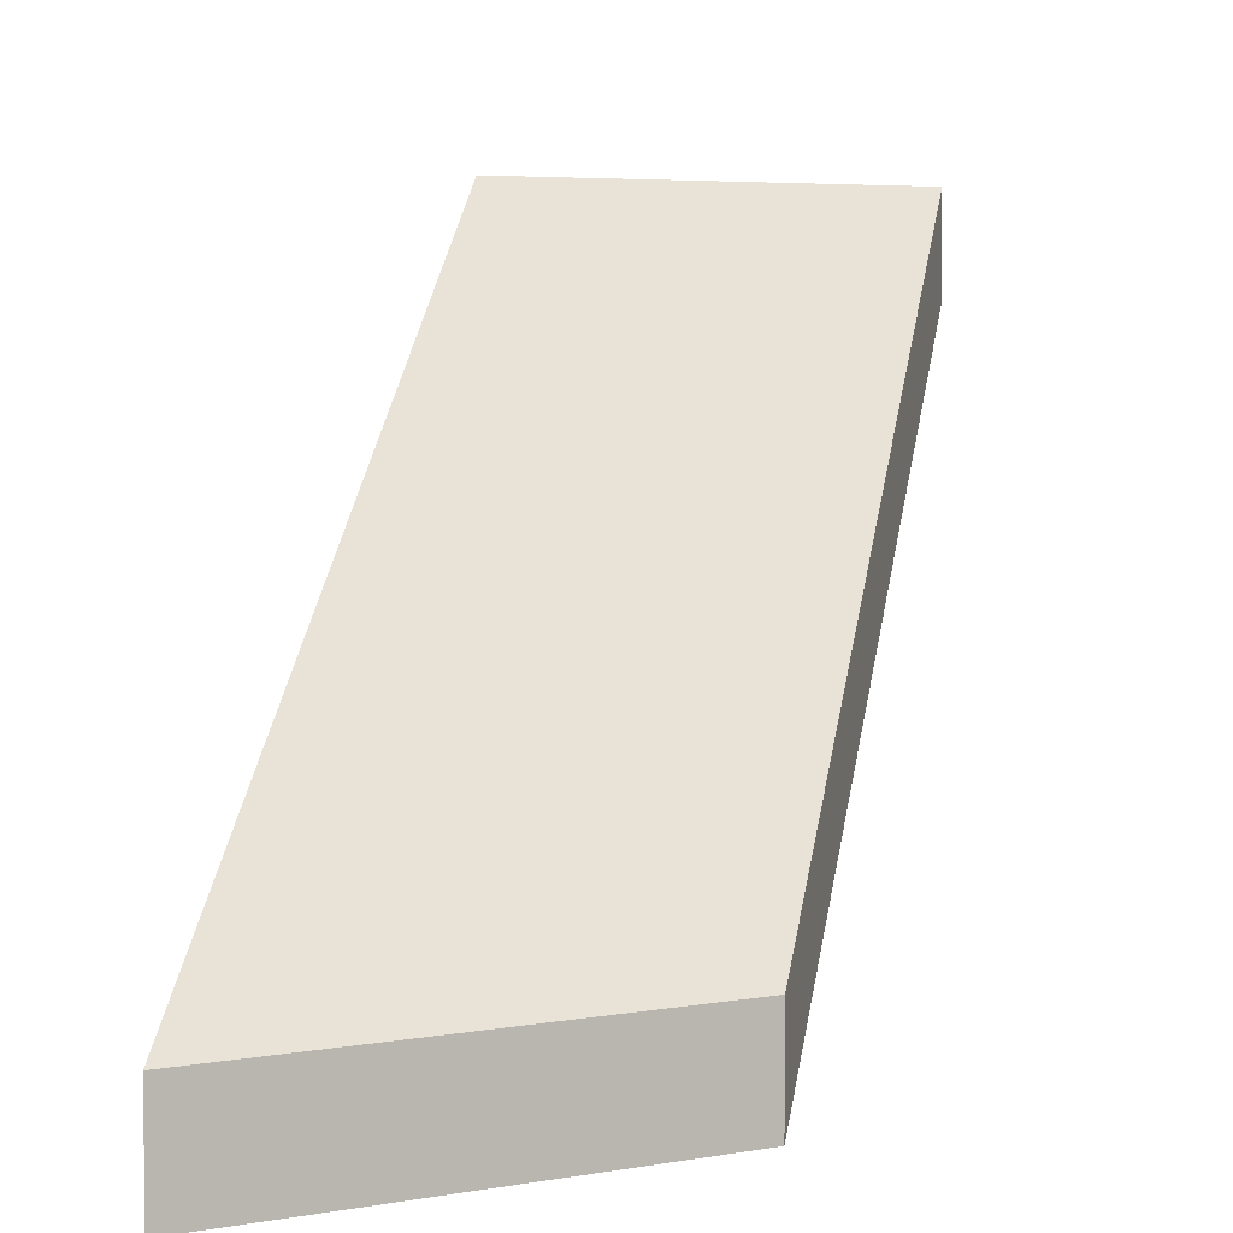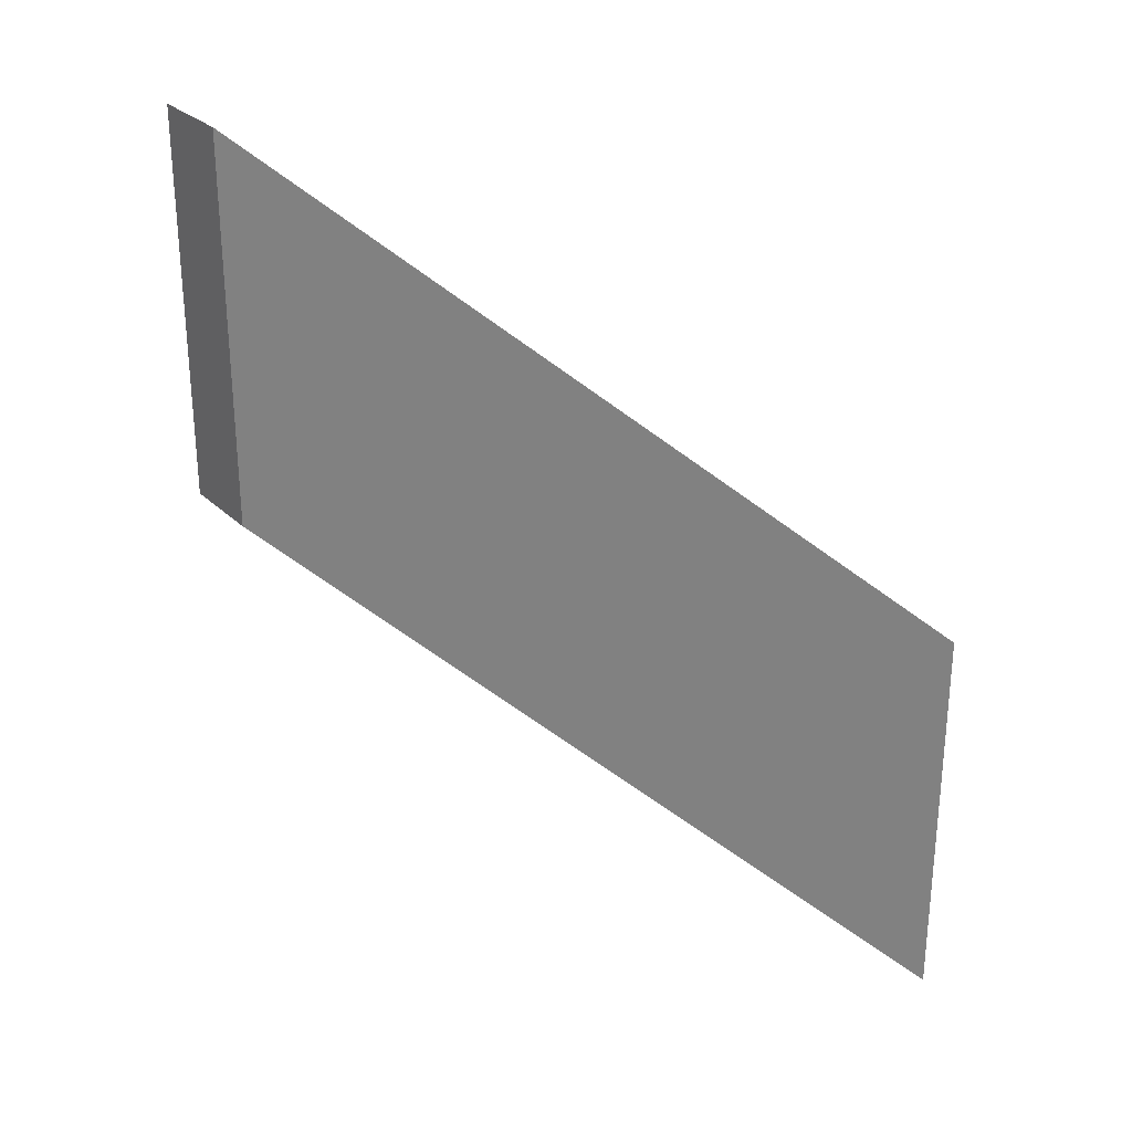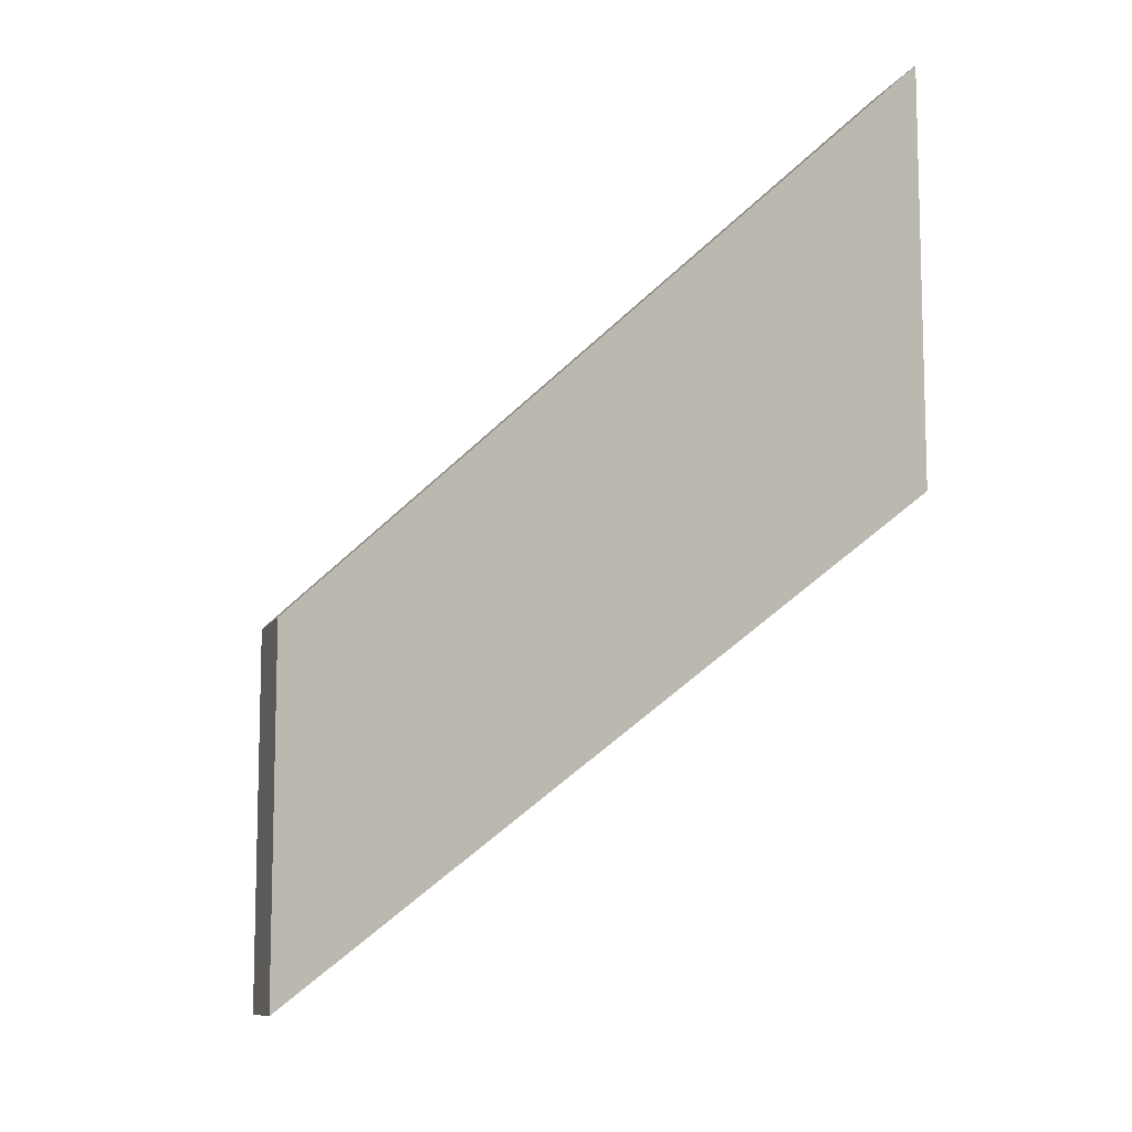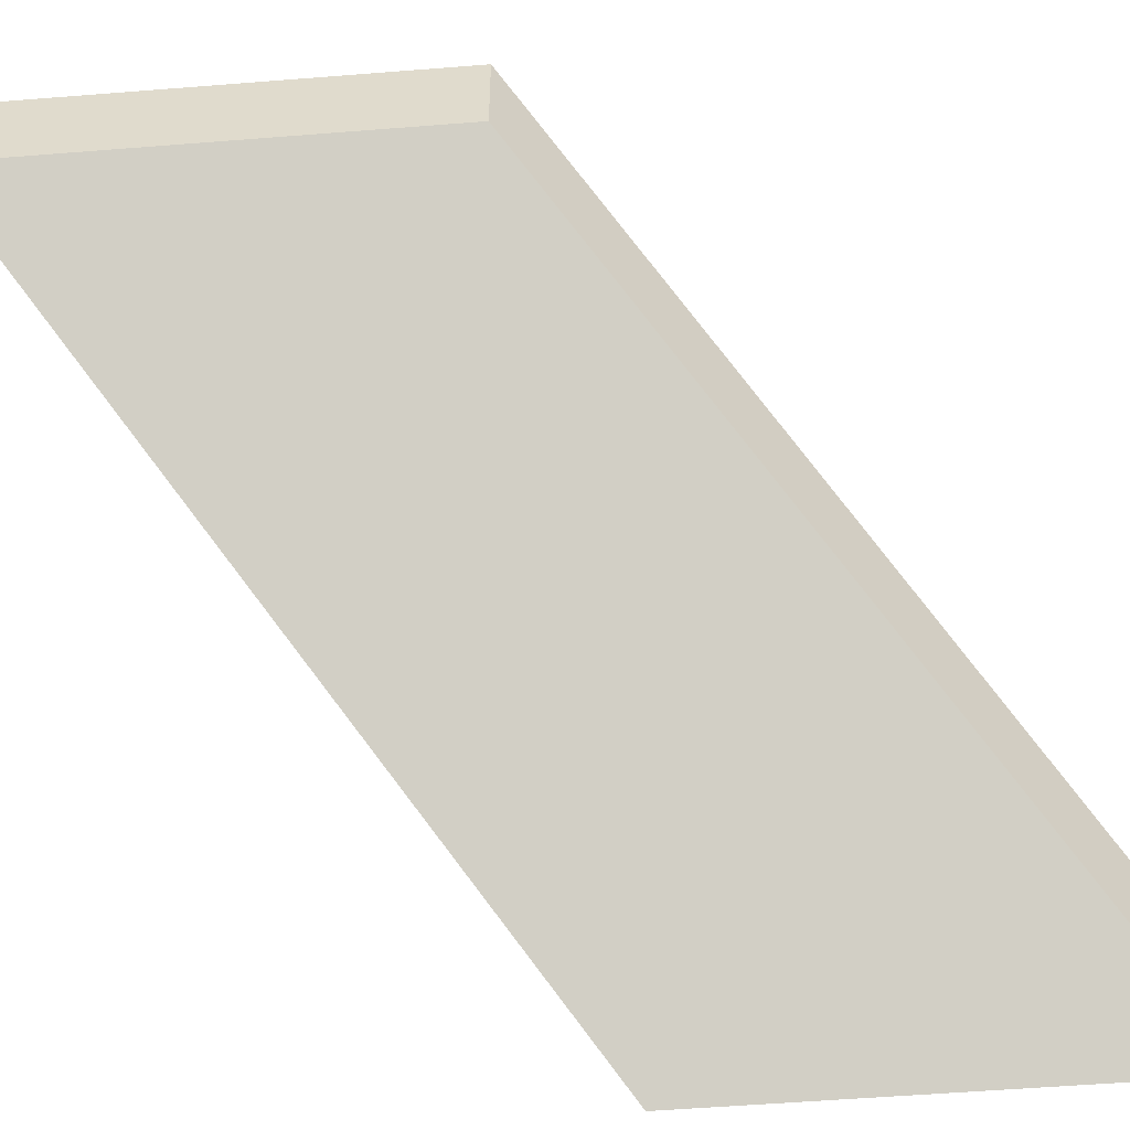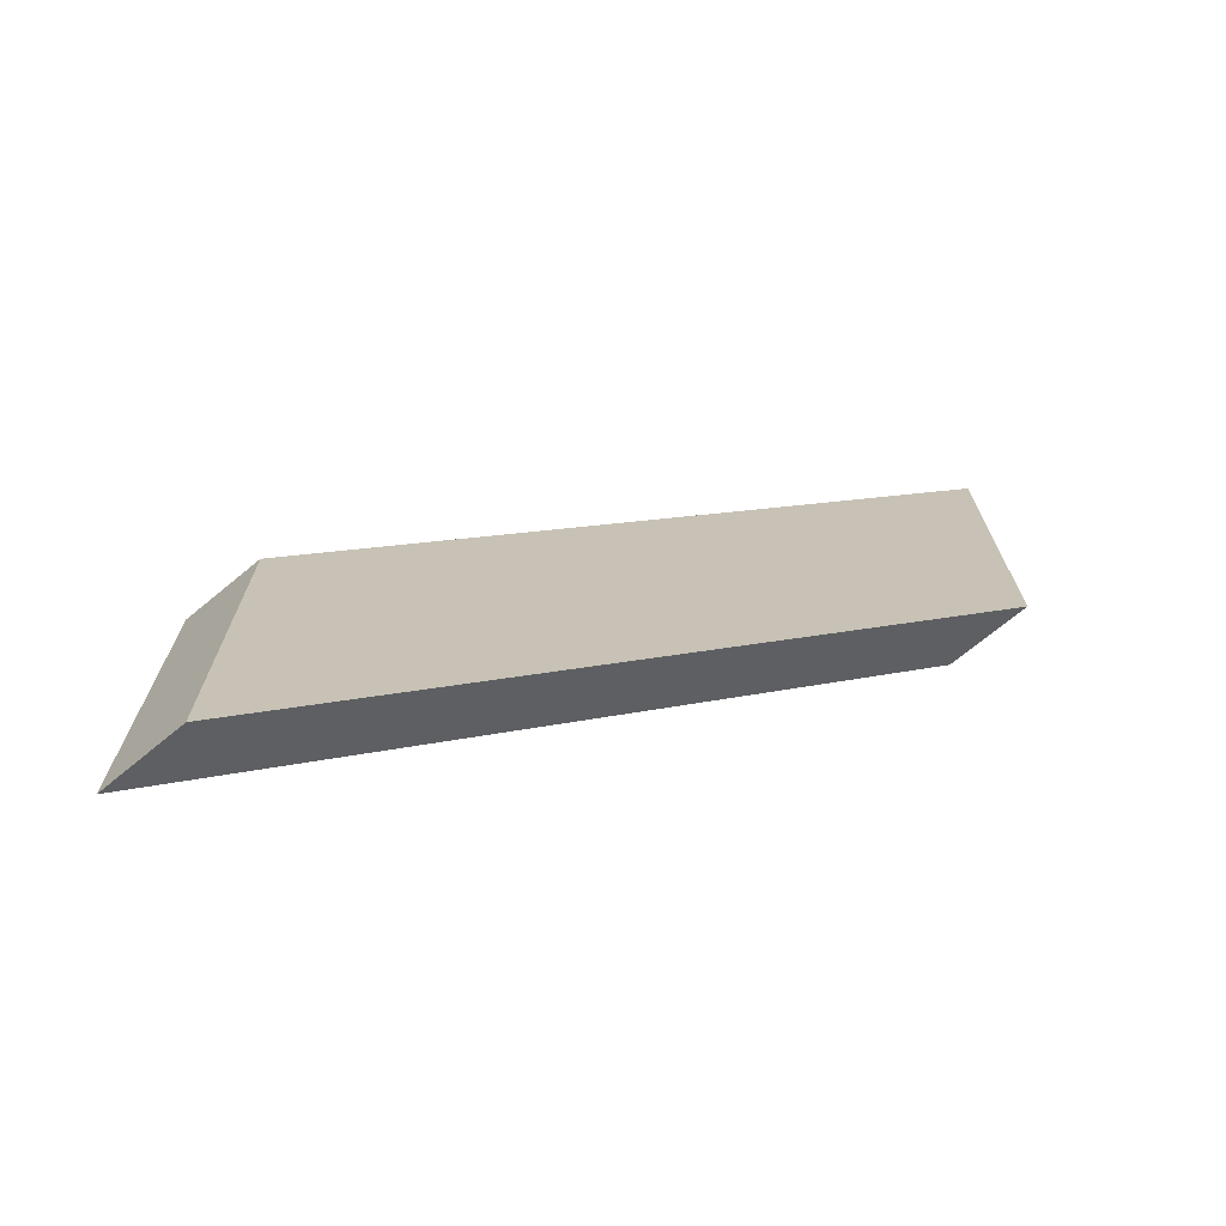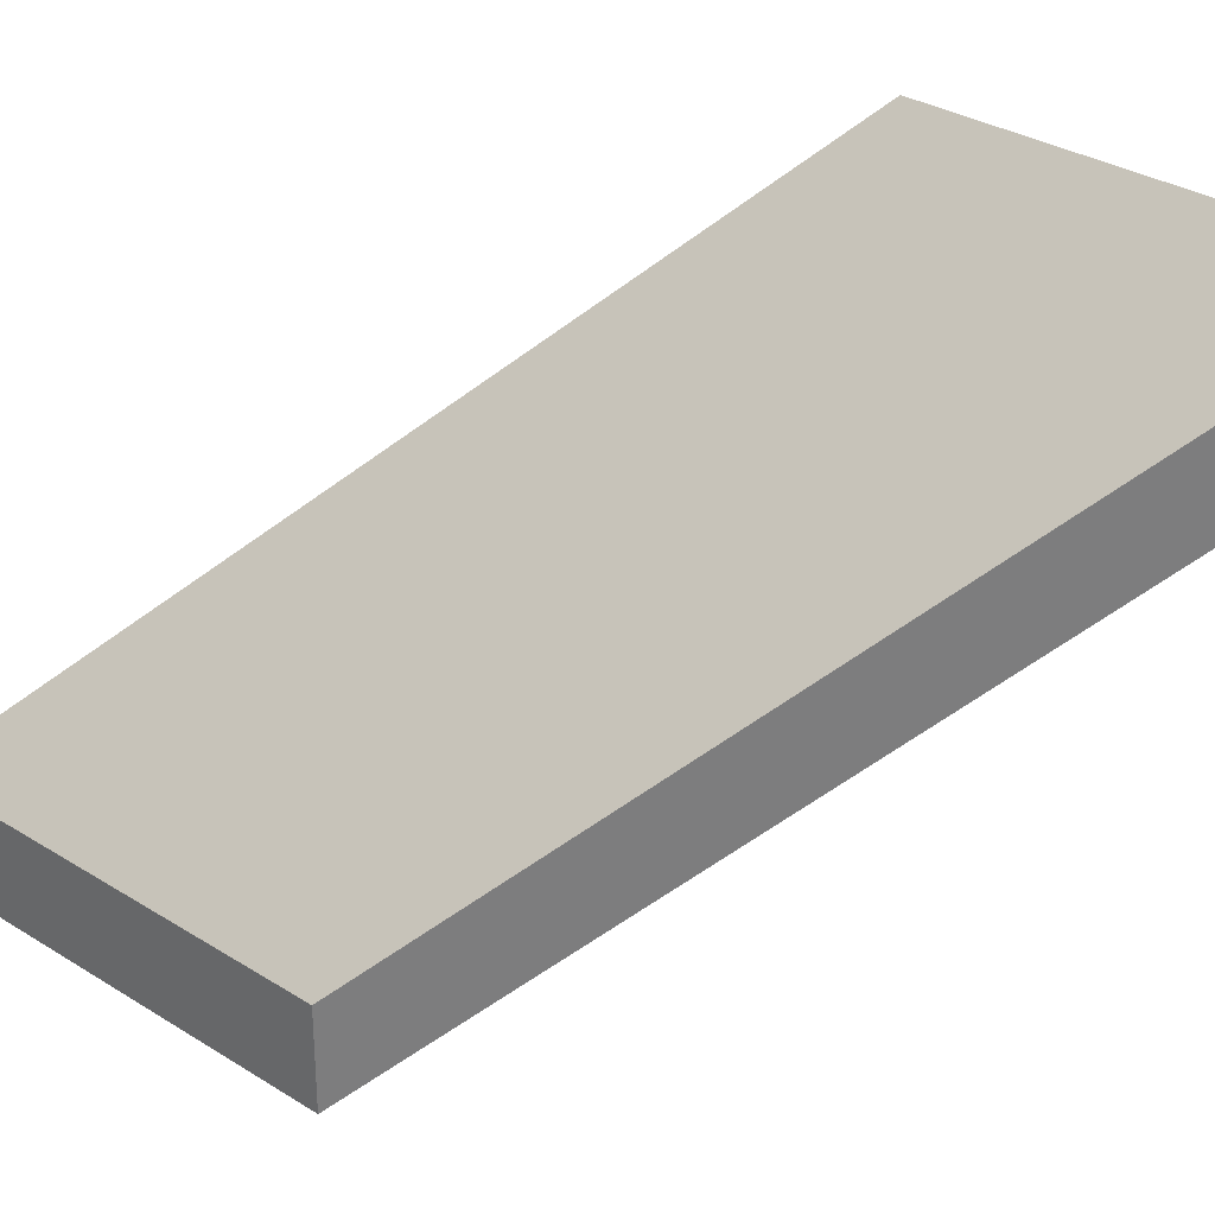
<metadata>
{"format":"obj","ext":"obj","renderer":"f3d","projection":"perspective","resolution":1024,"background":"white","views":[{"elev":4.8,"azim":-121.0,"up":"+Z"},{"elev":28.1,"azim":-35.7,"up":"+Y"},{"elev":-9.8,"azim":162.0,"up":"+Y"},{"elev":-54.7,"azim":94.8,"up":"+Z"},{"elev":-71.5,"azim":129.5,"up":"+Y"},{"elev":31.1,"azim":-48.0,"up":"+Z"}]}
</metadata>
<code>
g pb_Mesh126228
v 22 -21 22
v 0 0 0
v 22 -3 22
v 0 18 0
v 0 0 0
v 0 0 -4
v 0 18 0
v 0 18 -4
v 0 0 -4
v 22 -21 18
v 0 18 -4
v 22 -3 18
v 22 -21 18
v 22 -21 22
v 22 -3 18
v 22 -3 22
v 22 -3 22
v 0 18 0
v 22 -3 18
v 0 18 -4
v 22 -21 18
v 0 0 -4
v 22 -21 22
v 0 0 0
g pb_Mesh126228_0
f 3 2 1
f 3 4 2
f 7 6 5
f 7 8 6
f 11 10 9
f 11 12 10
f 15 14 13
f 15 16 14
f 19 18 17
f 19 20 18
f 23 22 21
f 23 24 22

</code>
